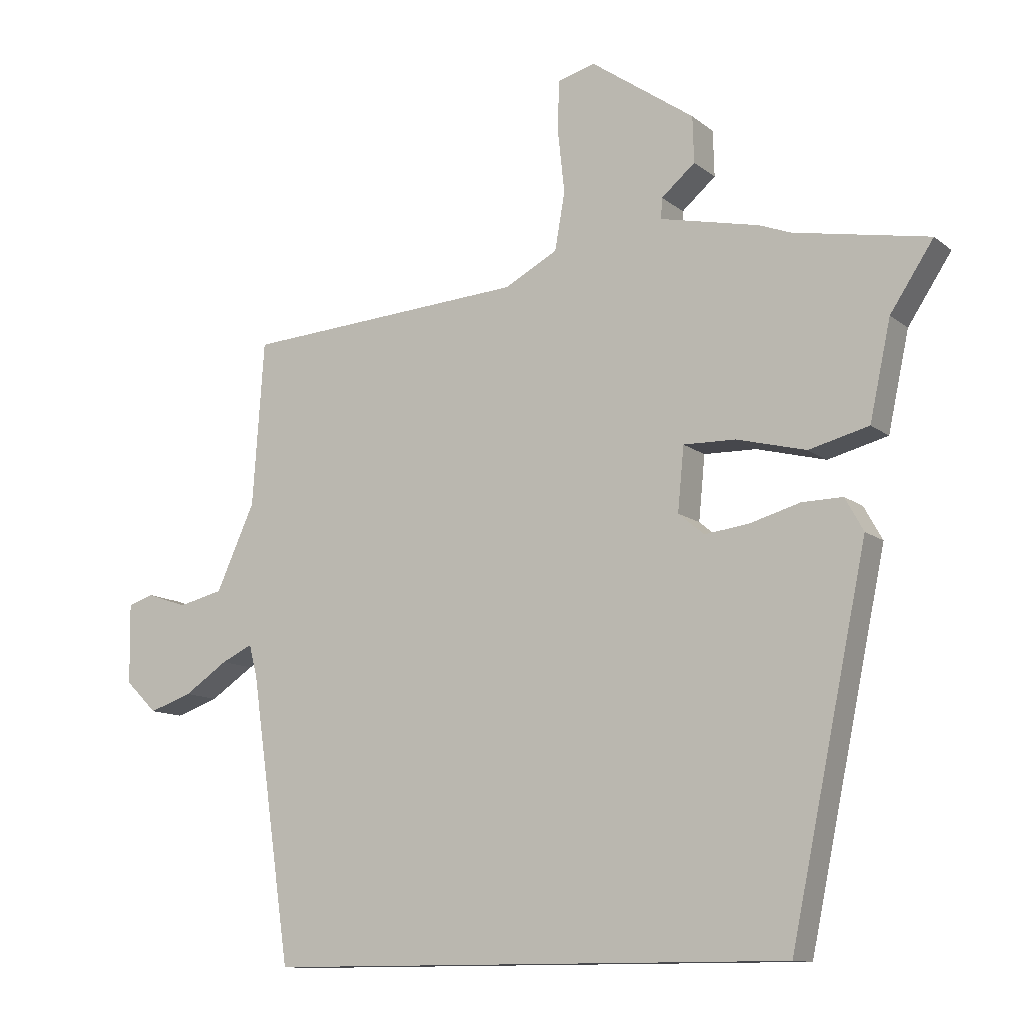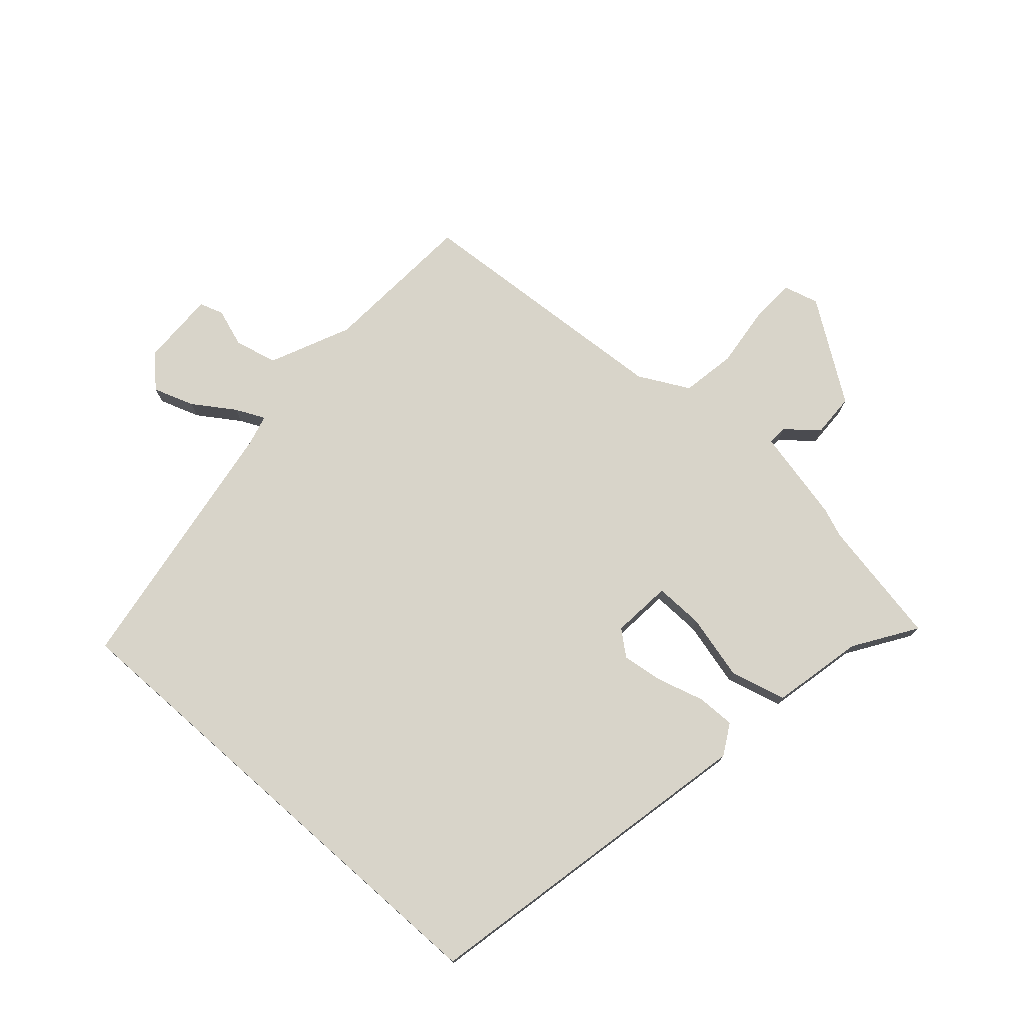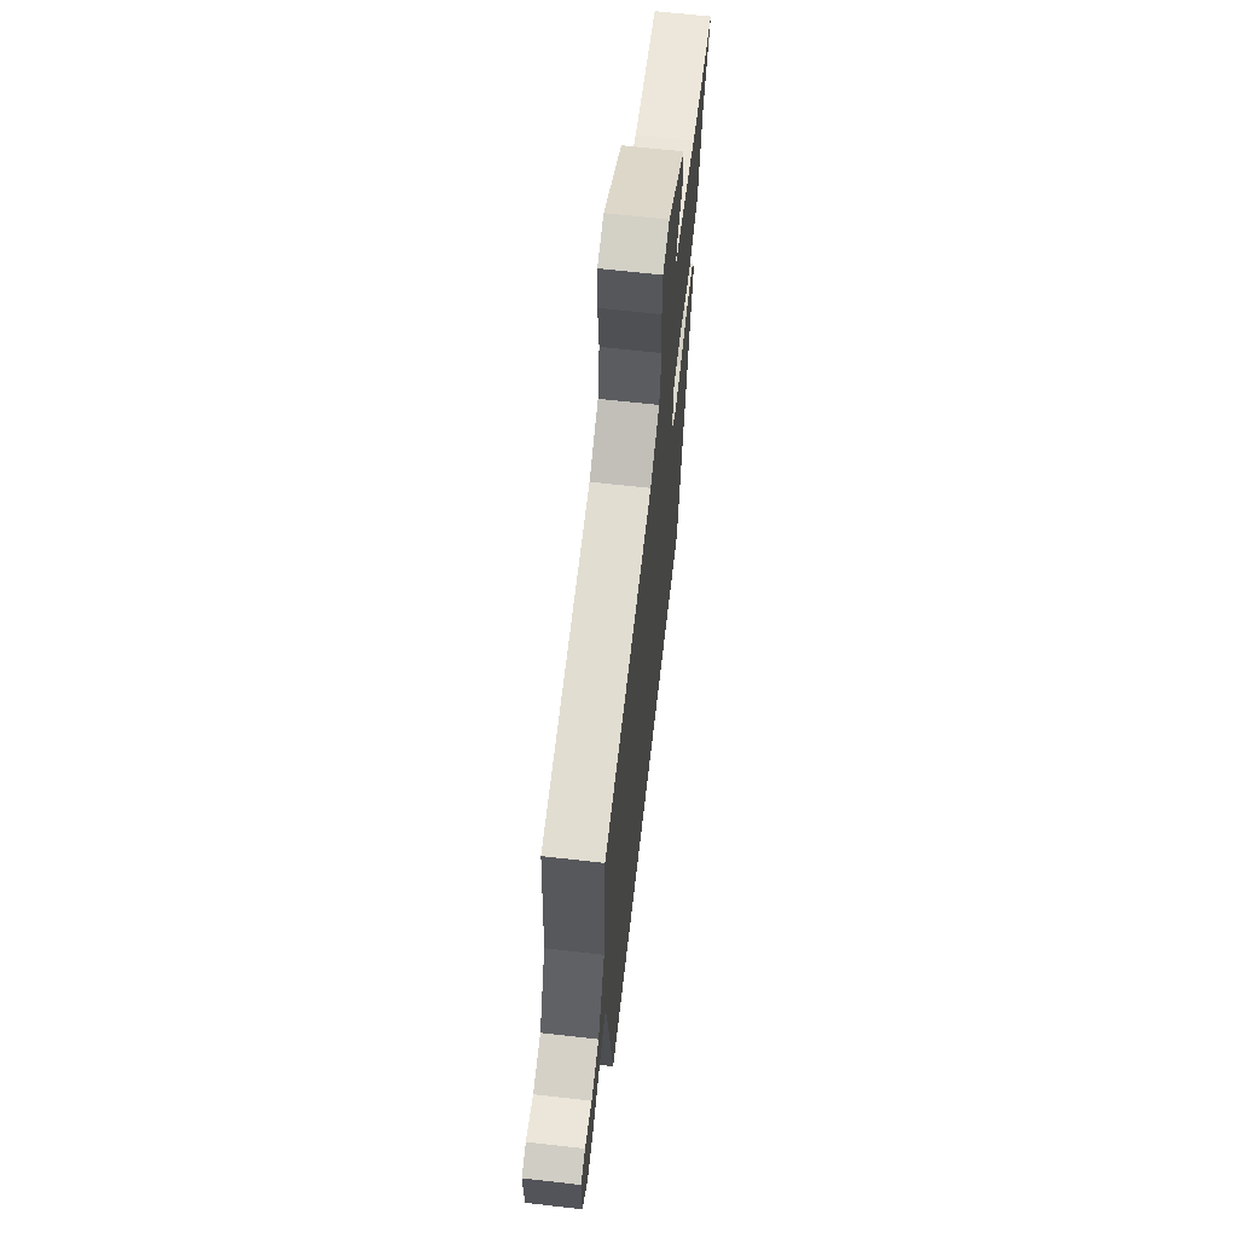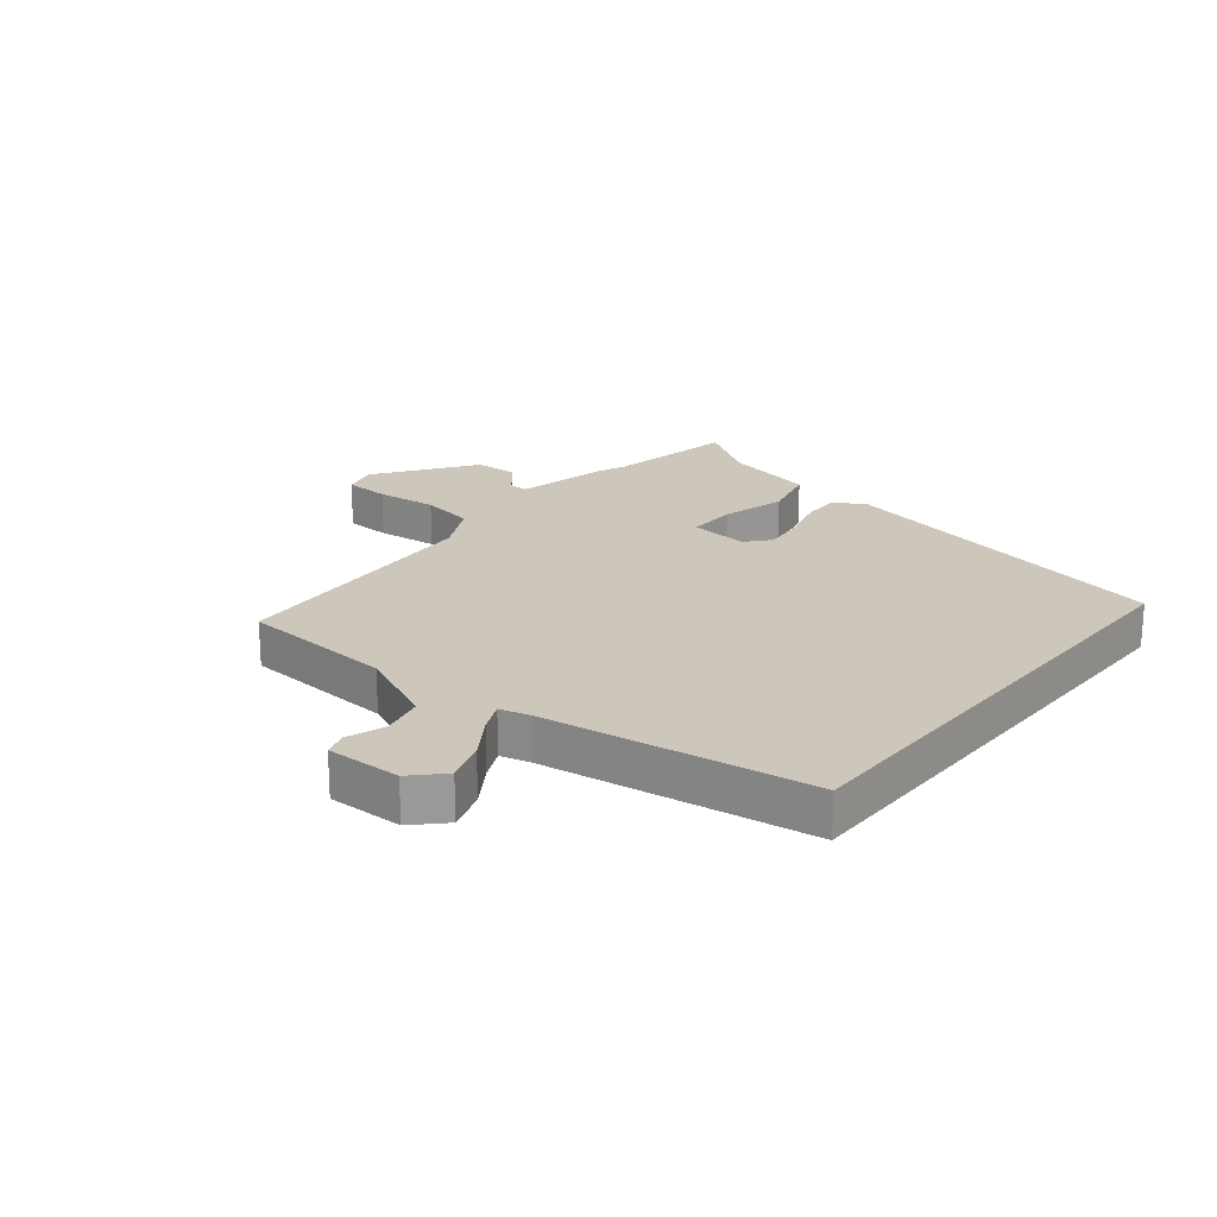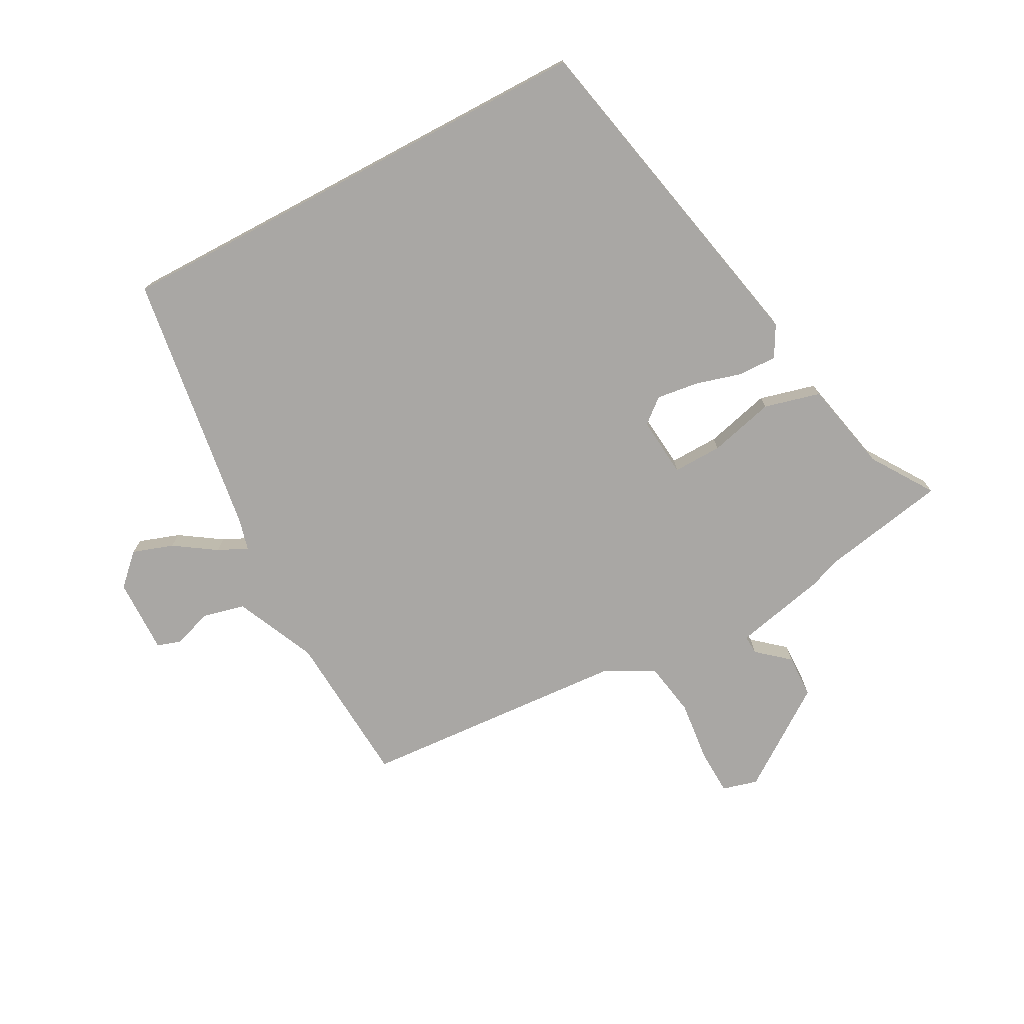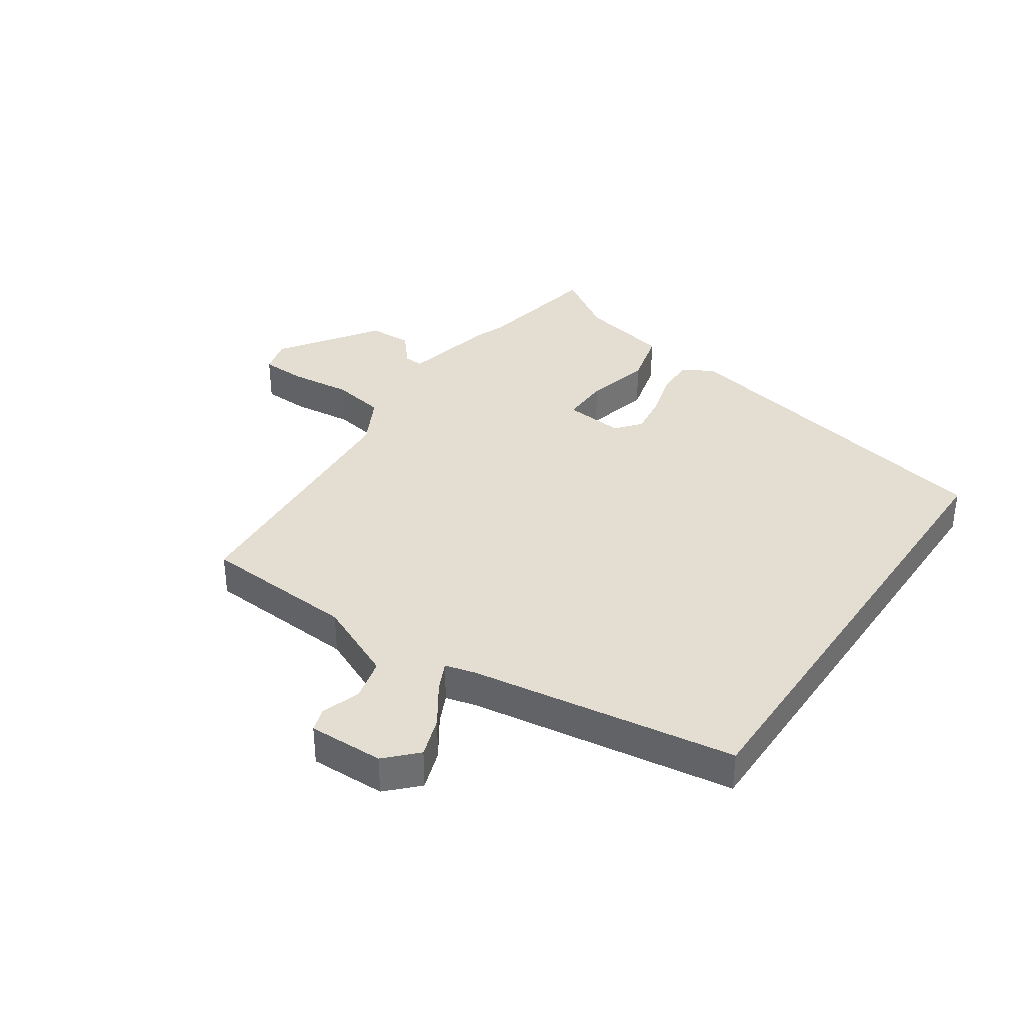
<metadata>
{"format":"obj","ext":"obj","renderer":"f3d","projection":"perspective","resolution":1024,"background":"white","views":[{"elev":-11.6,"azim":-150.3,"up":"+Z"},{"elev":75.6,"azim":-138.6,"up":"+Y"},{"elev":65.1,"azim":96.6,"up":"+Z"},{"elev":21.5,"azim":129.1,"up":"+Y"},{"elev":-74.7,"azim":-152.0,"up":"+Y"},{"elev":36.2,"azim":124.0,"up":"+Y"}]}
</metadata>
<code>
v 0.447 0.07 -0.5
v -0.38 0.07 -0.5
v -0.501 0.07 0.075
v -0.472 0.07 0.127
v -0.408 0.07 0.126
v -0.33 0.07 0.104
v -0.26 0.07 0.095
v -0.219 0.07 0.129
v -0.229 0.07 0.229
v -0.311 0.07 0.227
v -0.42 0.07 0.199
v -0.514 0.07 0.223
v -0.547 0.07 0.375
v -0.615 0.07 0.478
v -0.403 0.07 0.518
v -0.354 0.07 0.537
v -0.198 0.07 0.572
v -0.2 0.07 0.604
v -0.253 0.07 0.649
v -0.251 0.07 0.721
v -0.088 0.07 0.835
v -0.029 0.07 0.819
v -0.026 0.07 0.743
v -0.037 0.07 0.641
v -0.021 0.07 0.551
v 0.063 0.07 0.507
v 0.508 0.07 0.478
v 0.526 0.07 0.22
v 0.587 0.07 0.086
v 0.658 0.07 0.069
v 0.722 0.07 0.091
v 0.762 0.07 0.078
v 0.76 0.07 -0.048
v 0.71 0.07 -0.097
v 0.642 0.07 -0.074
v 0.573 0.07 -0.028
v 0.524 0.07 -0.005
v 0.511 0.07 -0.056
v 0.447 0 -0.5
v -0.38 0 -0.5
v -0.501 0 0.075
v -0.472 0 0.127
v -0.408 0 0.126
v -0.33 0 0.104
v -0.26 0 0.095
v -0.219 0 0.129
v -0.229 0 0.229
v -0.311 0 0.227
v -0.42 0 0.199
v -0.514 0 0.223
v -0.547 0 0.375
v -0.615 0 0.478
v -0.403 0 0.518
v -0.354 0 0.537
v -0.198 0 0.572
v -0.2 0 0.604
v -0.253 0 0.649
v -0.251 0 0.721
v -0.088 0 0.835
v -0.029 0 0.819
v -0.026 0 0.743
v -0.037 0 0.641
v -0.021 0 0.551
v 0.063 0 0.507
v 0.508 0 0.478
v 0.526 0 0.22
v 0.587 0 0.086
v 0.658 0 0.069
v 0.722 0 0.091
v 0.762 0 0.078
v 0.76 0 -0.048
v 0.71 0 -0.097
v 0.642 0 -0.074
v 0.573 0 -0.028
v 0.524 0 -0.005
v 0.511 0 -0.056
f 34 35 36
f 33 34 36
f 32 33 36
f 31 32 36
f 30 31 36
f 29 30 36 37
f 28 29 37
f 28 37 38
f 27 28 38
f 26 27 38
f 22 23 24
f 21 22 24
f 20 21 24
f 19 20 24
f 18 19 24
f 17 18 24 25
f 26 38 1
f 25 26 1
f 17 25 1
f 16 17 1
f 15 16 1
f 10 11 12 13
f 13 14 15
f 10 13 15
f 9 10 15
f 4 5 6
f 3 4 6
f 2 3 6
f 1 2 6
f 1 6 7
f 9 15 1
f 8 9 1
f 1 7 8
f 74 73 72
f 74 72 71
f 74 71 70
f 74 70 69
f 74 69 68
f 75 74 68 67
f 75 67 66
f 76 75 66
f 76 66 65
f 76 65 64
f 62 61 60
f 62 60 59
f 62 59 58
f 62 58 57
f 62 57 56
f 63 62 56 55
f 39 76 64
f 39 64 63
f 39 63 55
f 39 55 54
f 39 54 53
f 51 50 49 48
f 53 52 51
f 53 51 48
f 53 48 47
f 44 43 42
f 44 42 41
f 44 41 40
f 44 40 39
f 45 44 39
f 39 53 47
f 39 47 46
f 46 45 39
f 1 39 40 2
f 2 40 41 3
f 3 41 42 4
f 4 42 43 5
f 5 43 44 6
f 6 44 45 7
f 7 45 46 8
f 8 46 47 9
f 9 47 48 10
f 10 48 49 11
f 11 49 50 12
f 12 50 51 13
f 13 51 52 14
f 14 52 53 15
f 15 53 54 16
f 16 54 55 17
f 17 55 56 18
f 18 56 57 19
f 19 57 58 20
f 20 58 59 21
f 21 59 60 22
f 22 60 61 23
f 23 61 62 24
f 24 62 63 25
f 25 63 64 26
f 26 64 65 27
f 27 65 66 28
f 28 66 67 29
f 29 67 68 30
f 30 68 69 31
f 31 69 70 32
f 32 70 71 33
f 33 71 72 34
f 34 72 73 35
f 35 73 74 36
f 36 74 75 37
f 37 75 76 38
f 38 76 39 1

</code>
